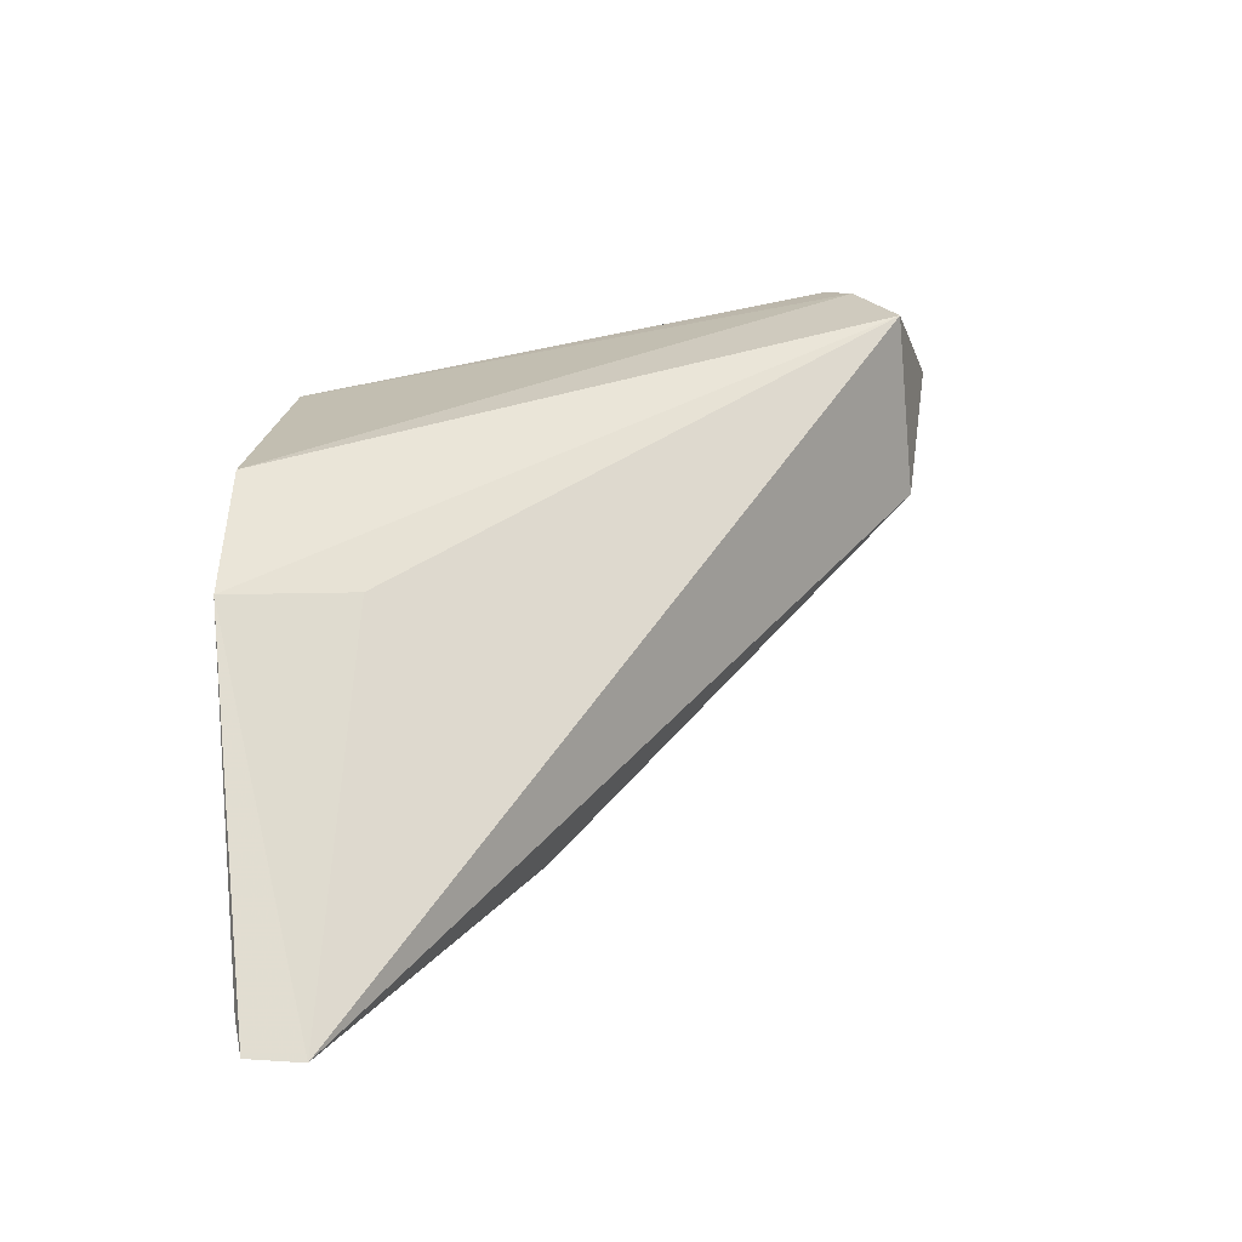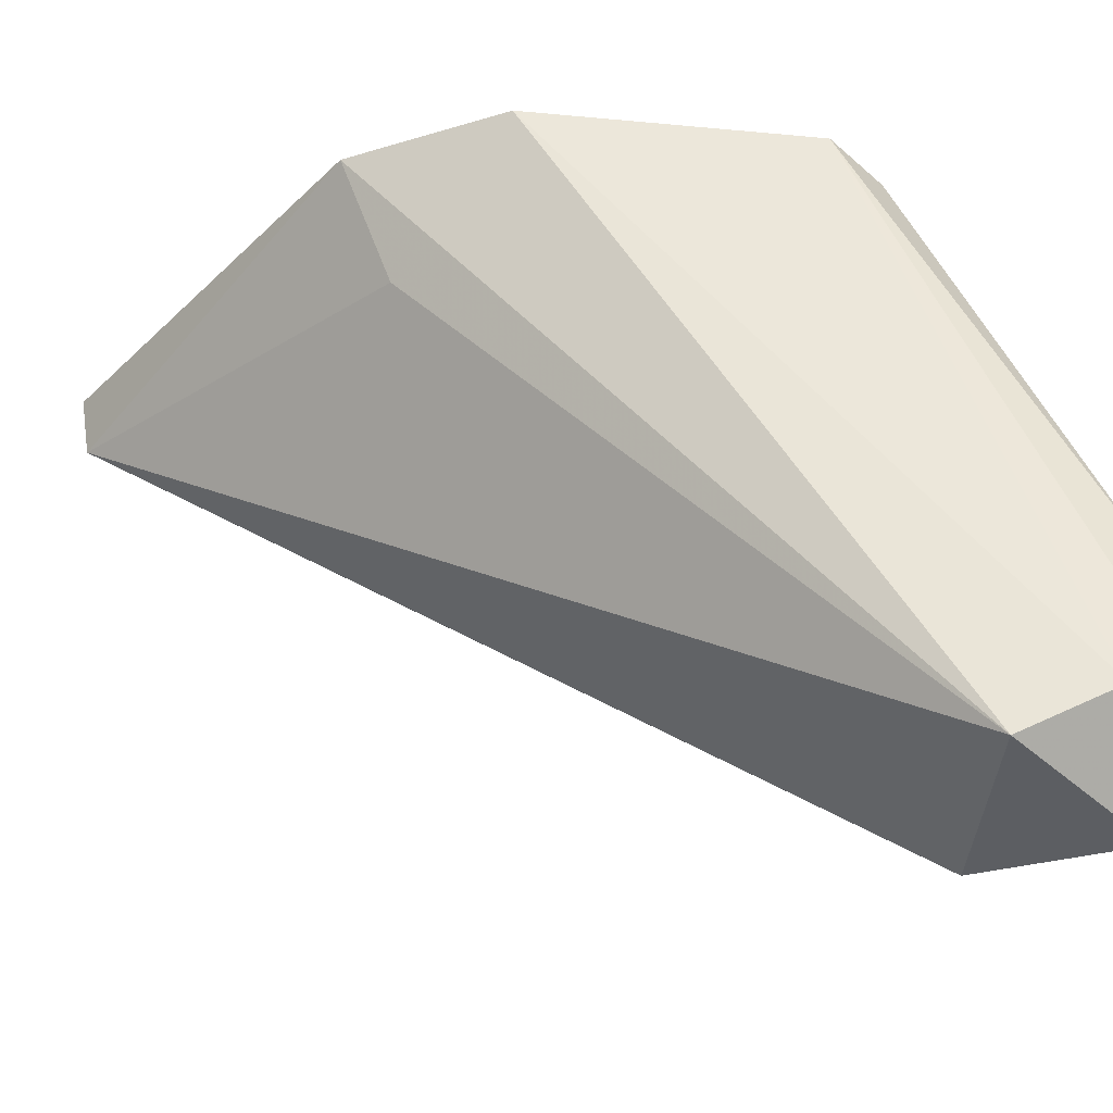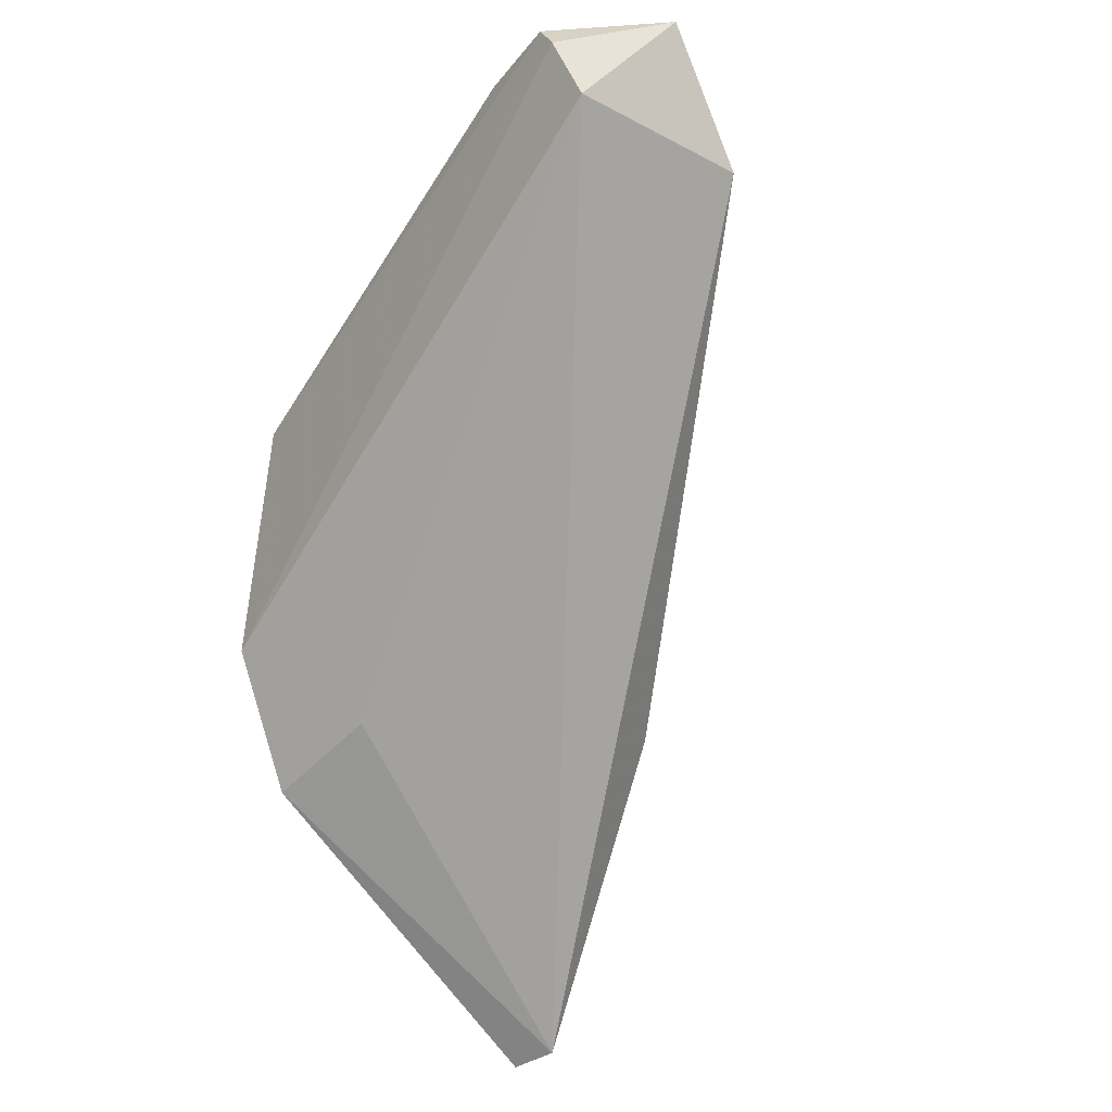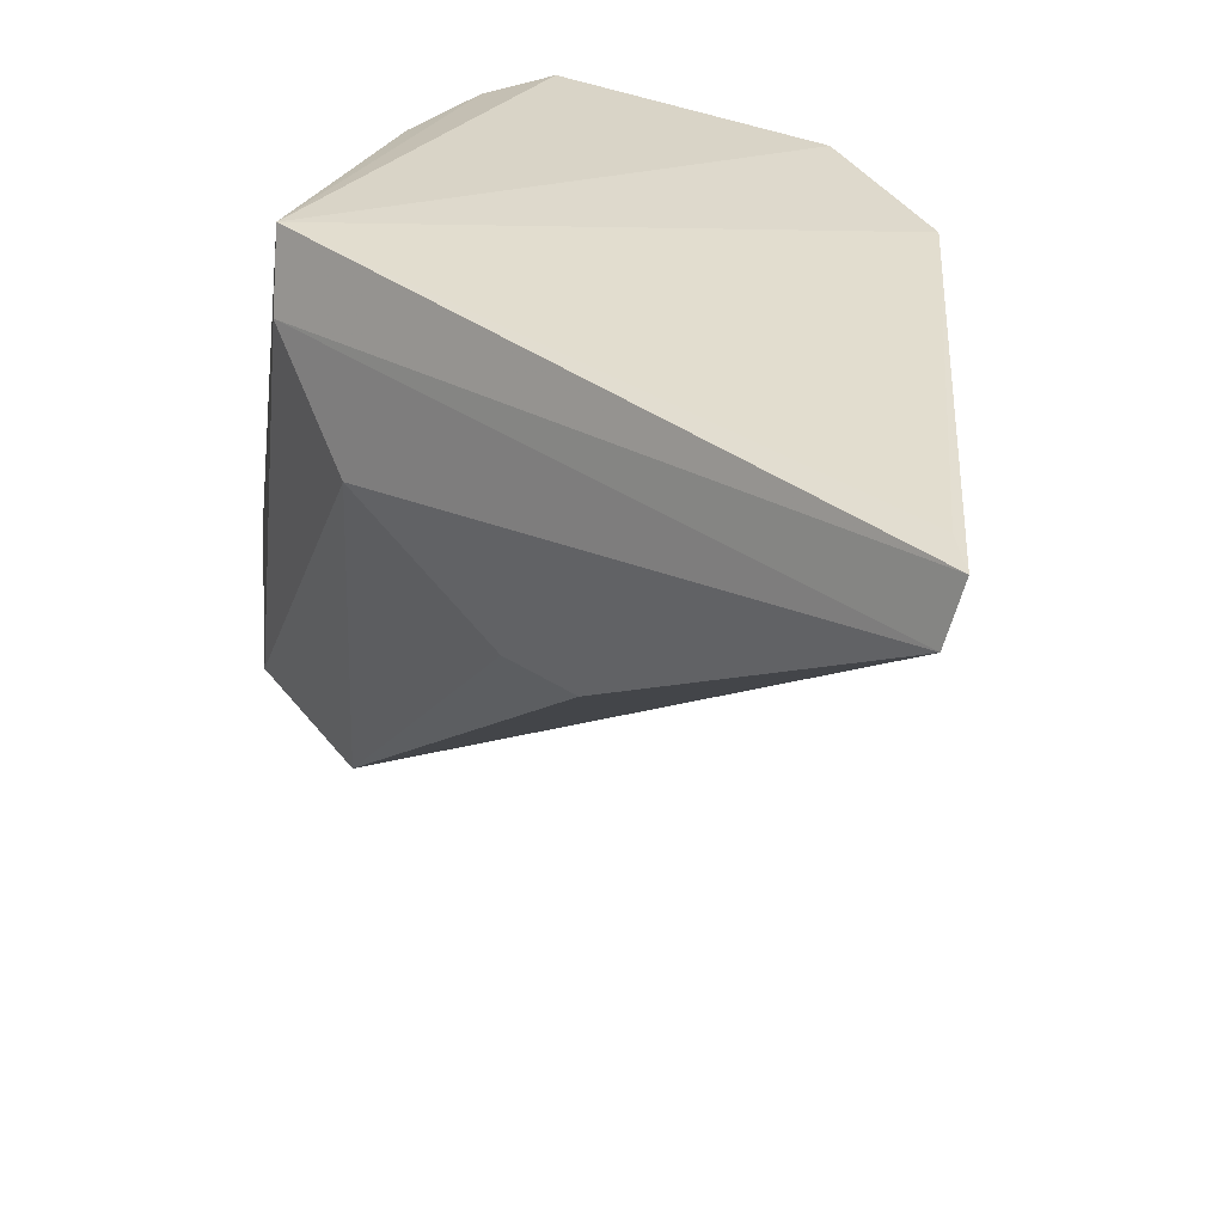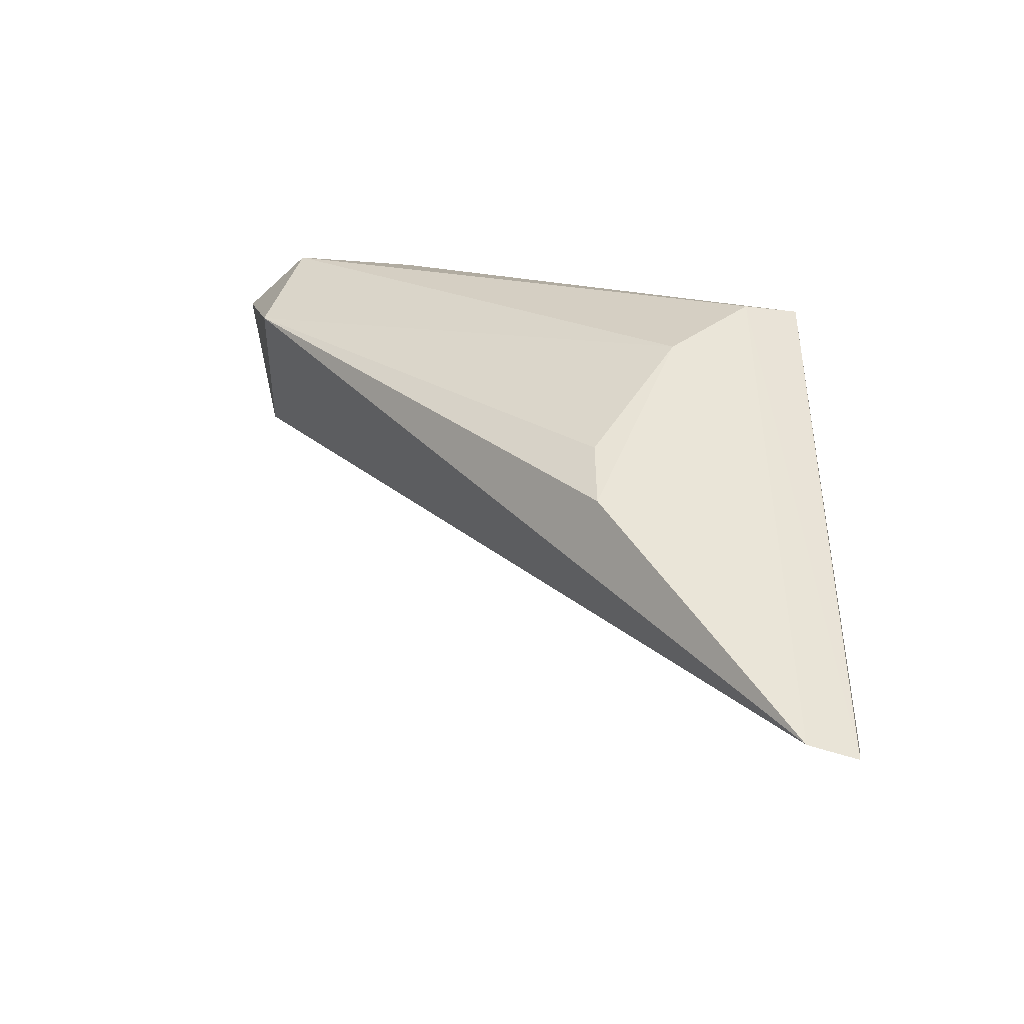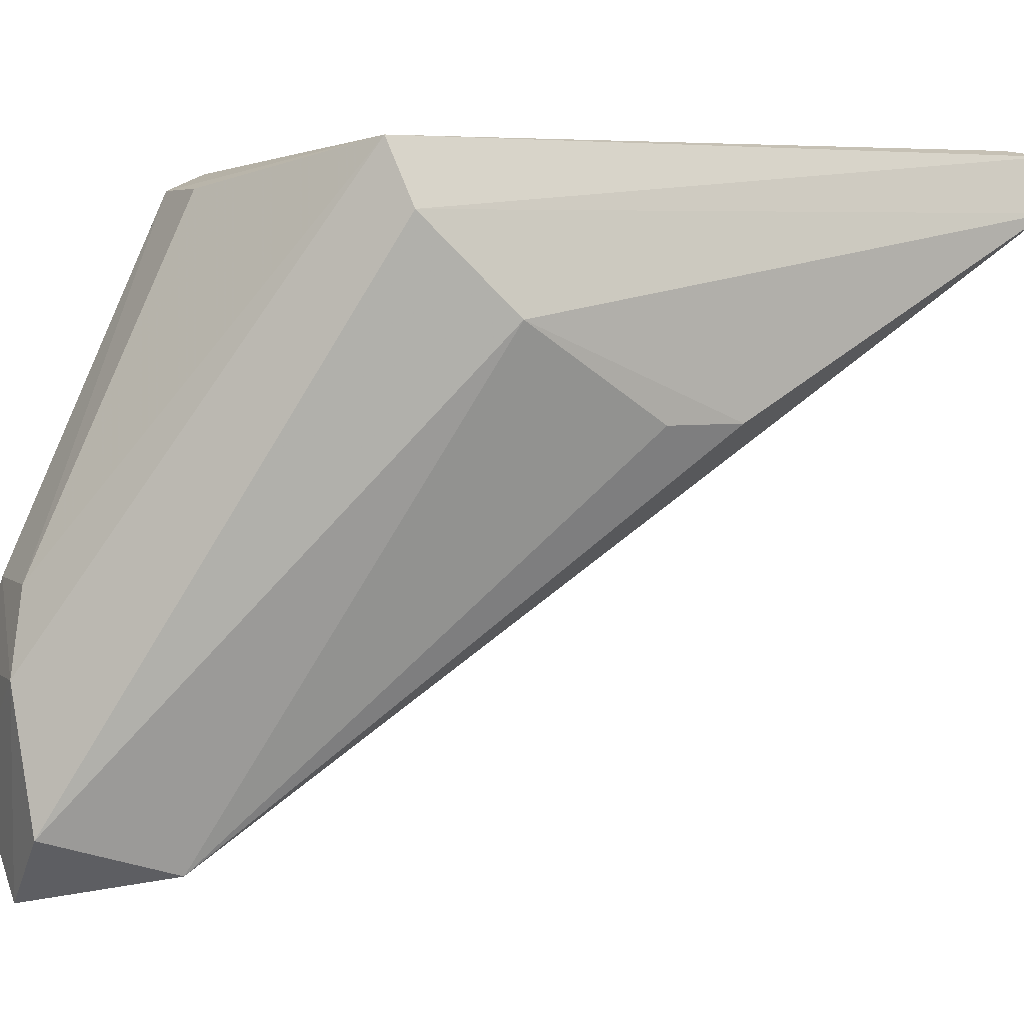
<metadata>
{"format":"obj","ext":"obj","renderer":"f3d","projection":"perspective","resolution":1024,"background":"white","views":[{"elev":-69.1,"azim":95.0,"up":"+Y"},{"elev":-37.7,"azim":89.9,"up":"+Z"},{"elev":-26.9,"azim":144.3,"up":"+Y"},{"elev":34.0,"azim":-46.6,"up":"+Z"},{"elev":-40.9,"azim":-91.6,"up":"+Y"},{"elev":3.6,"azim":-113.7,"up":"+Z"}]}
</metadata>
<code>
v 73.11 8.91 203
v 73.17 6.944 203.2
v 73.21 10.22 198.9
v 72.48 10.4 198.3
v 70.41 3.982 202.8
v 72.81 10.38 200.4
v 70.67 8.534 203.1
v 73.16 9.574 198.6
v 73.09 10.48 199.8
v 70.66 4.144 203.2
v 72.24 9.238 202.9
v 72.03 10.51 199.8
v 70.47 6.749 201.4
v 72.7 5.843 203.3
v 71.77 9.479 198.5
v 72.84 9.253 202.9
v 73.17 10.48 199.1
v 70.5 3.93 203.1
v 72.23 10.38 200.4
v 70.36 7.766 202
v 72.52 6.186 202.4
v 70.47 6.204 201.4
v 71.87 10.41 198.8
v 70.5 8.406 202.7
f 1 2 3
f 7 2 1
f 8 3 2
f 8 4 3
f 12 6 9
f 14 8 2
f 14 2 7
f 14 7 10
f 15 8 5
f 15 4 8
f 16 9 6
f 16 1 9
f 16 11 7
f 16 7 1
f 17 9 1
f 17 1 3
f 17 3 4
f 17 12 9
f 17 4 12
f 18 10 7
f 18 14 10
f 18 5 14
f 19 6 12
f 19 16 6
f 19 11 16
f 19 12 7
f 19 7 11
f 20 15 13
f 21 14 5
f 21 5 8
f 21 8 14
f 22 15 5
f 22 13 15
f 22 20 13
f 22 5 20
f 23 12 4
f 23 4 15
f 23 15 20
f 24 18 7
f 24 23 20
f 24 7 12
f 24 12 23
f 24 20 5
f 24 5 18

</code>
